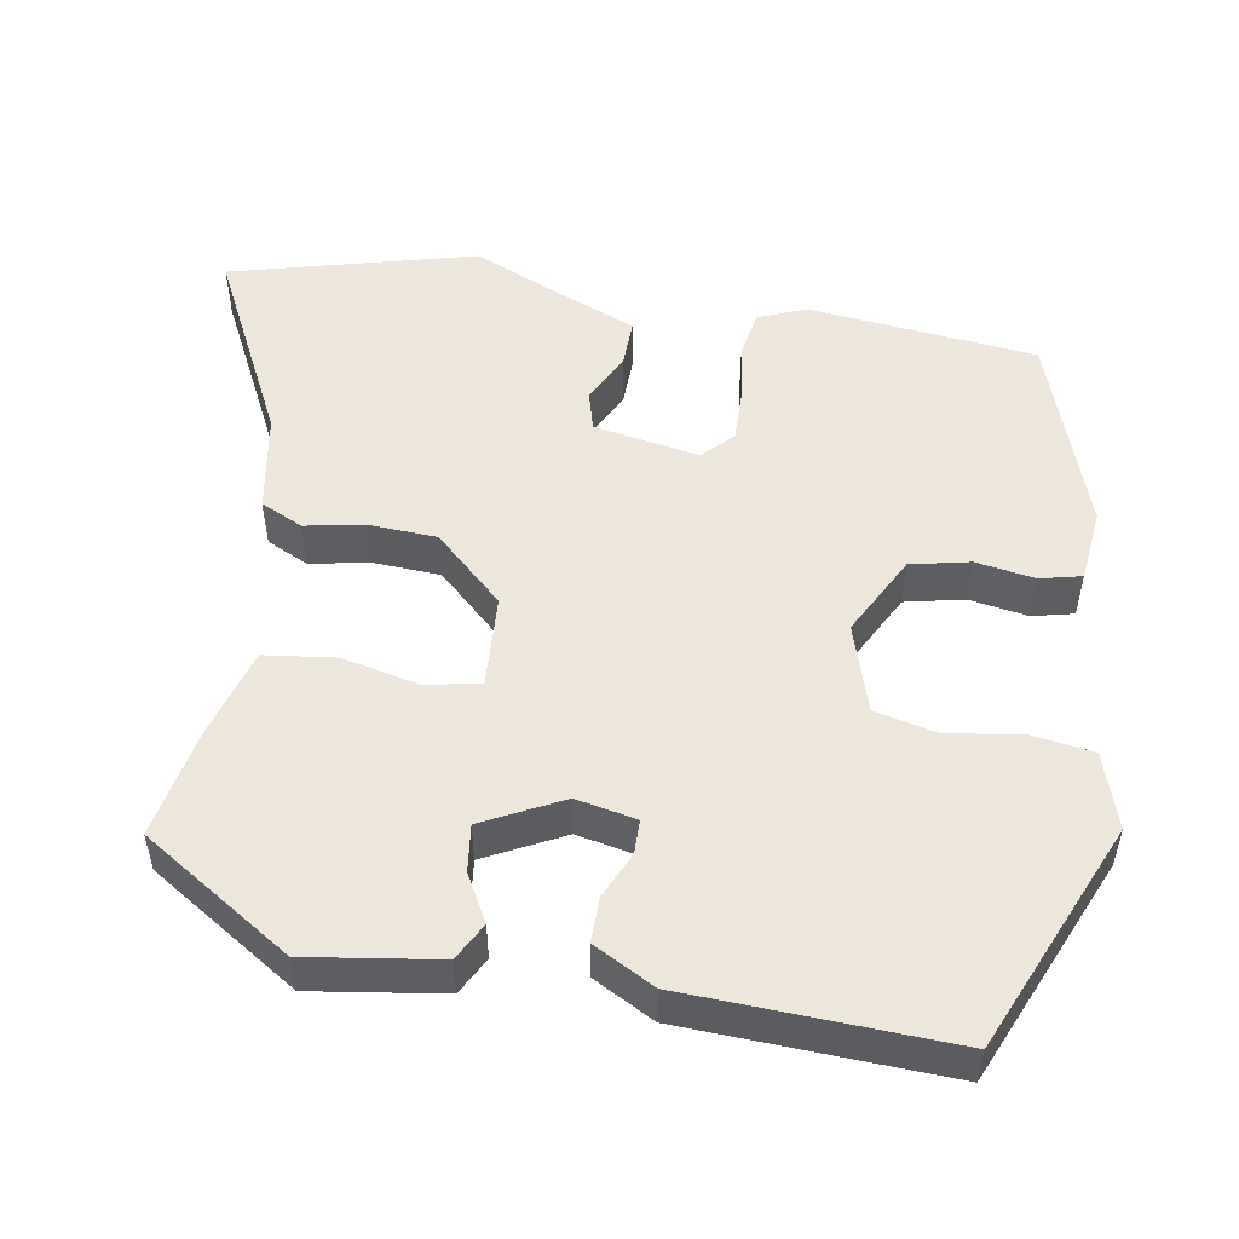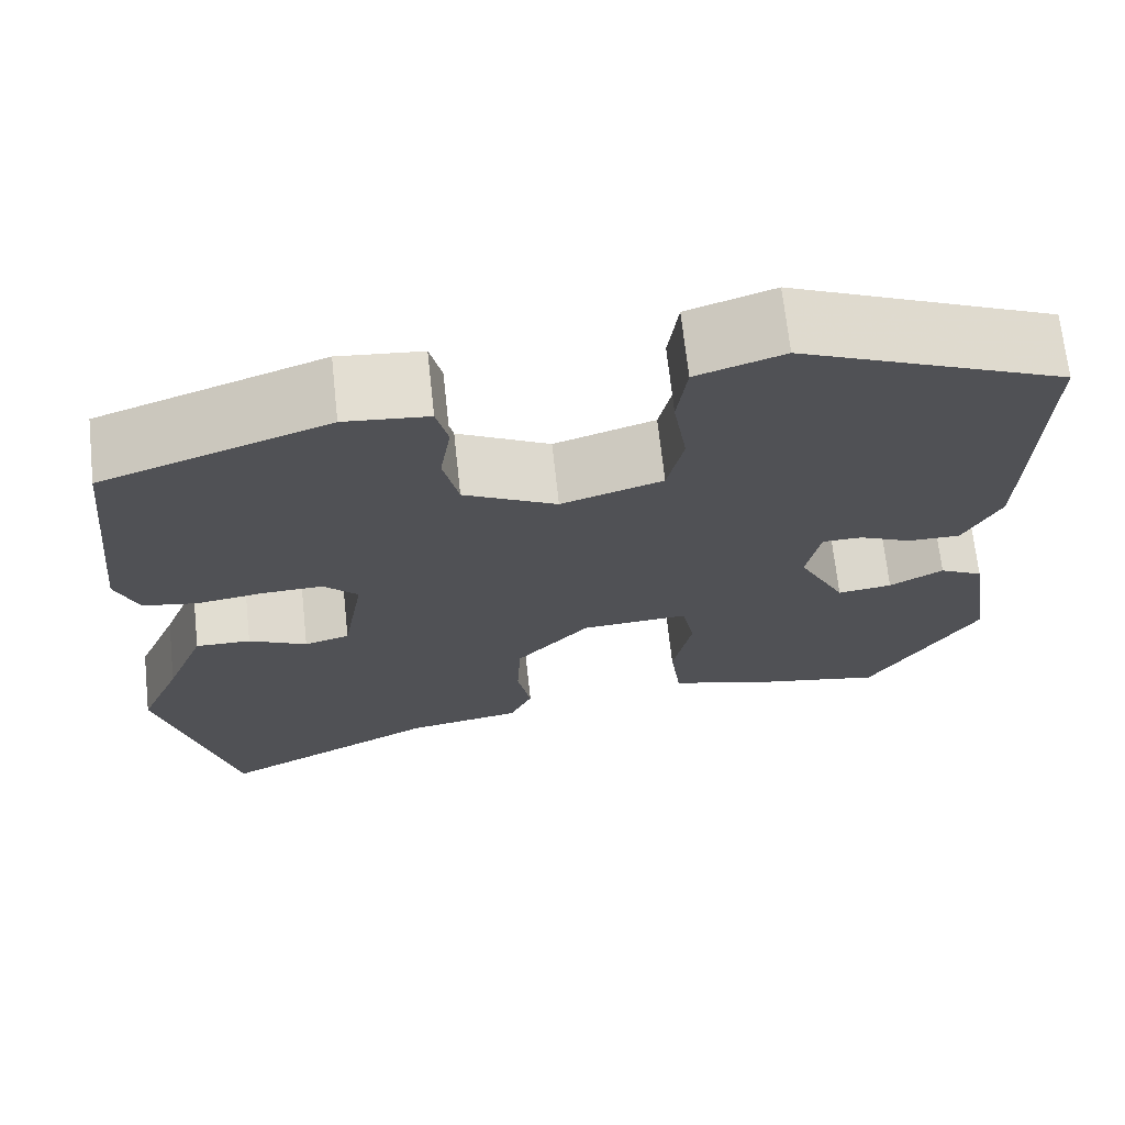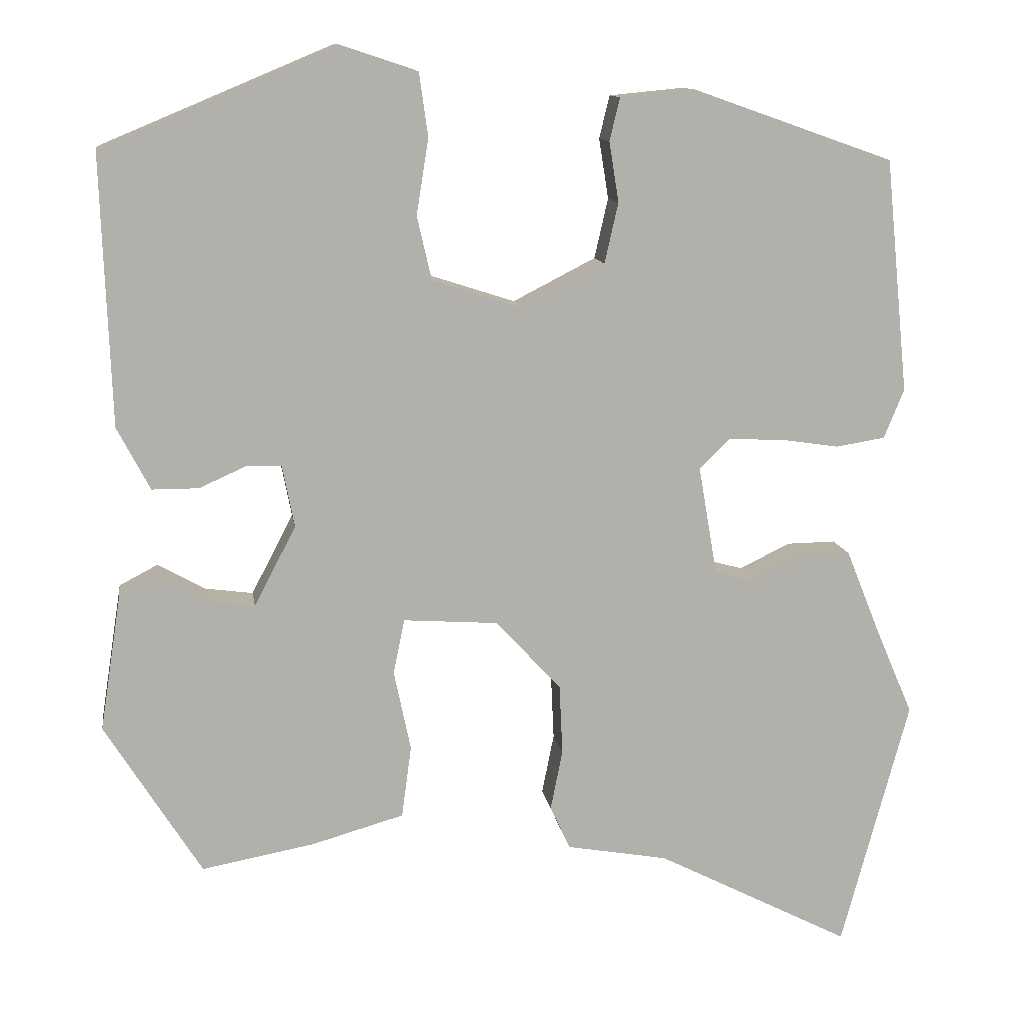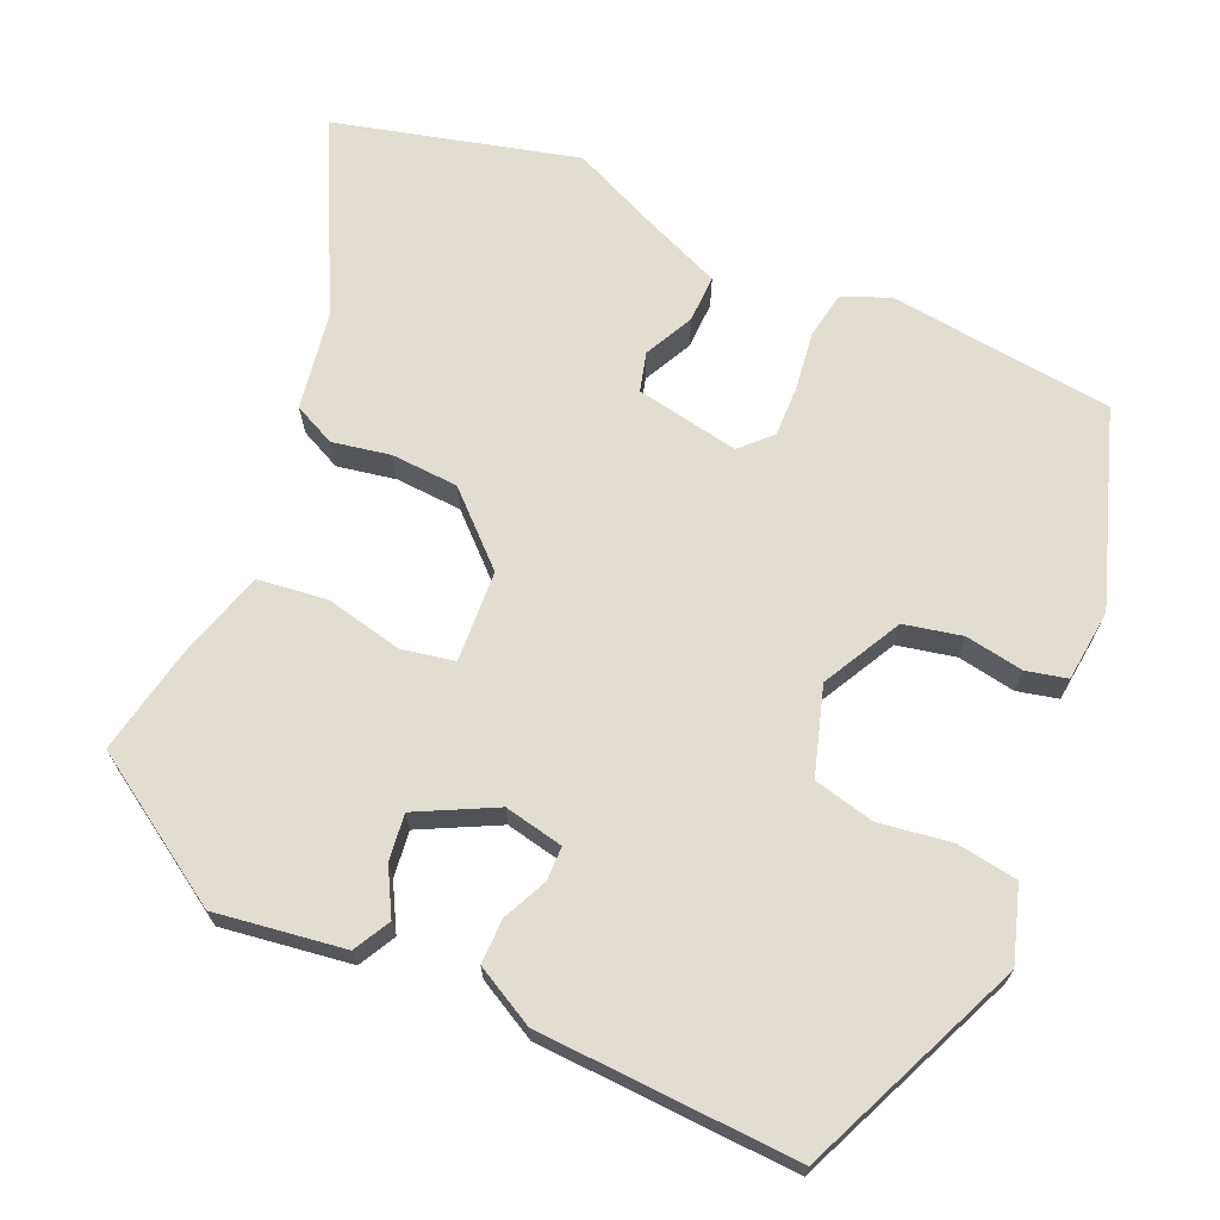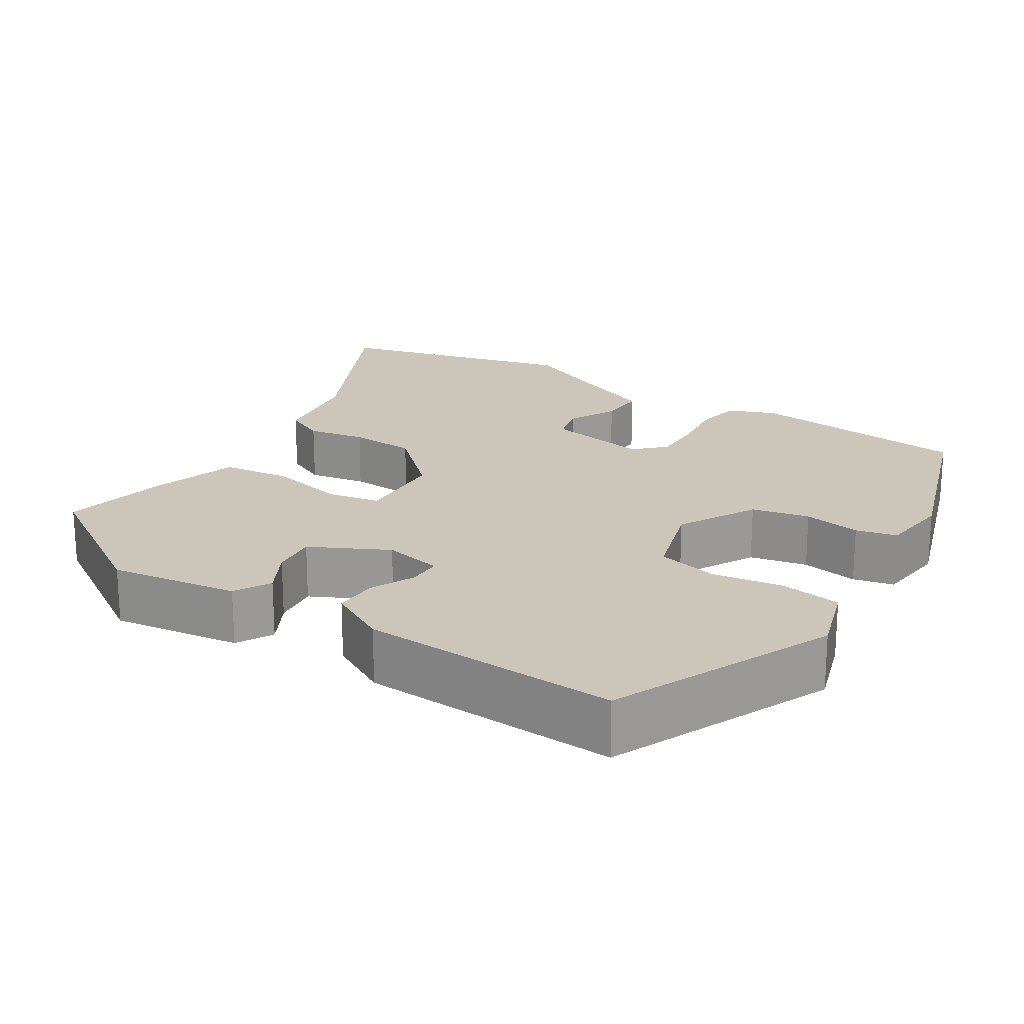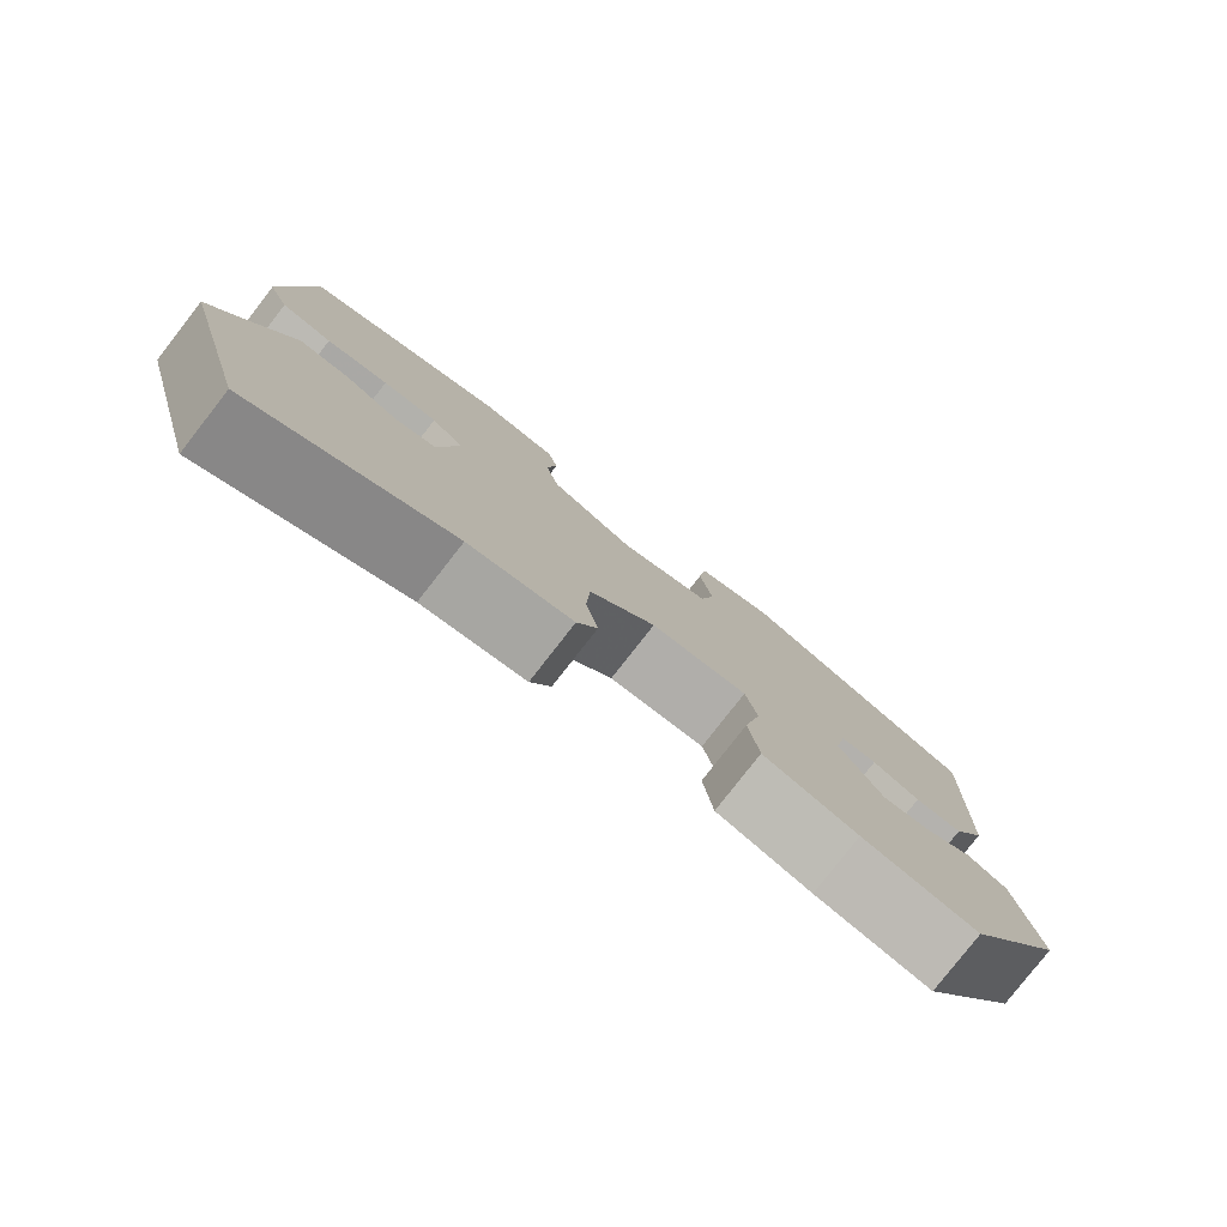
<metadata>
{"format":"obj","ext":"obj","renderer":"f3d","projection":"perspective","resolution":1024,"background":"white","views":[{"elev":51.9,"azim":-80.0,"up":"+Y"},{"elev":69.0,"azim":173.8,"up":"+Z"},{"elev":11.8,"azim":-8.3,"up":"+Z"},{"elev":68.7,"azim":-65.6,"up":"+Y"},{"elev":20.8,"azim":-56.7,"up":"+Y"},{"elev":-79.8,"azim":142.0,"up":"+Z"}]}
</metadata>
<code>
v -0.481 0.07 0.41
v -0.19 0.07 0.532
v -0.094 0.07 0.5
v -0.083 0.07 0.421
v -0.098 0.07 0.327
v -0.08 0.07 0.248
v 0.032 0.07 0.212
v 0.135 0.07 0.265
v 0.152 0.07 0.34
v 0.14 0.07 0.415
v 0.153 0.07 0.468
v 0.246 0.07 0.477
v 0.496 0.07 0.389
v 0.525 0.07 0.098
v 0.5 0.07 0.037
v 0.439 0.07 0.027
v 0.364 0.07 0.038
v 0.298 0.07 0.04
v 0.26 0.07 0.003
v 0.283 0.07 -0.131
v 0.333 0.07 -0.145
v 0.397 0.07 -0.114
v 0.458 0.07 -0.113
v 0.501 0.07 -0.22
v 0.547 0.07 -0.327
v 0.463 0.07 -0.638
v 0.221 0.07 -0.515
v 0.095 0.07 -0.493
v 0.07 0.07 -0.439
v 0.085 0.07 -0.364
v 0.081 0.07 -0.277
v 0 0.07 -0.189
v -0.118 0.07 -0.181
v -0.132 0.07 -0.249
v -0.111 0.07 -0.349
v -0.123 0.07 -0.439
v -0.238 0.07 -0.472
v -0.378 0.07 -0.498
v -0.498 0.07 -0.307
v -0.472 0.07 -0.14
v -0.424 0.07 -0.115
v -0.365 0.07 -0.148
v -0.305 0.07 -0.156
v -0.253 0.07 -0.056
v -0.268 0.07 0.021
v -0.312 0.07 0.022
v -0.37 0.07 -0.004
v -0.428 0.07 -0.004
v -0.469 0.07 0.074
v -0.481 0 0.41
v -0.19 0 0.532
v -0.094 0 0.5
v -0.083 0 0.421
v -0.098 0 0.327
v -0.08 0 0.248
v 0.032 0 0.212
v 0.135 0 0.265
v 0.152 0 0.34
v 0.14 0 0.415
v 0.153 0 0.468
v 0.246 0 0.477
v 0.496 0 0.389
v 0.525 0 0.098
v 0.5 0 0.037
v 0.439 0 0.027
v 0.364 0 0.038
v 0.298 0 0.04
v 0.26 0 0.003
v 0.283 0 -0.131
v 0.333 0 -0.145
v 0.397 0 -0.114
v 0.458 0 -0.113
v 0.501 0 -0.22
v 0.547 0 -0.327
v 0.463 0 -0.638
v 0.221 0 -0.515
v 0.095 0 -0.493
v 0.07 0 -0.439
v 0.085 0 -0.364
v 0.081 0 -0.277
v 0 0 -0.189
v -0.118 0 -0.181
v -0.132 0 -0.249
v -0.111 0 -0.349
v -0.123 0 -0.439
v -0.238 0 -0.472
v -0.378 0 -0.498
v -0.498 0 -0.307
v -0.472 0 -0.14
v -0.424 0 -0.115
v -0.365 0 -0.148
v -0.305 0 -0.156
v -0.253 0 -0.056
v -0.268 0 0.021
v -0.312 0 0.022
v -0.37 0 -0.004
v -0.428 0 -0.004
v -0.469 0 0.074
f 46 47 48 49
f 45 46 49 1
f 39 40 41 42
f 39 42 43
f 38 39 43
f 37 38 43 44
f 34 35 36 37
f 33 34 37 44
f 27 28 29 30
f 27 30 31
f 24 25 26 27
f 24 27 31
f 21 22 23 24
f 20 21 24 31
f 19 20 31 32
f 14 15 16 17
f 14 17 18
f 13 14 18
f 9 10 11 12
f 8 9 12 13
f 7 8 13 18
f 2 3 4 5
f 45 1 2 5
f 45 5 6
f 32 33 44 45
f 18 19 32 45
f 6 7 18 45
f 98 97 96 95
f 50 98 95 94
f 91 90 89 88
f 92 91 88
f 92 88 87
f 93 92 87 86
f 86 85 84 83
f 93 86 83 82
f 79 78 77 76
f 80 79 76
f 76 75 74 73
f 80 76 73
f 73 72 71 70
f 80 73 70 69
f 81 80 69 68
f 66 65 64 63
f 67 66 63
f 67 63 62
f 61 60 59 58
f 62 61 58 57
f 67 62 57 56
f 54 53 52 51
f 54 51 50 94
f 55 54 94
f 94 93 82 81
f 94 81 68 67
f 94 67 56 55
f 1 50 51 2
f 2 51 52 3
f 3 52 53 4
f 4 53 54 5
f 5 54 55 6
f 6 55 56 7
f 7 56 57 8
f 8 57 58 9
f 9 58 59 10
f 10 59 60 11
f 11 60 61 12
f 12 61 62 13
f 13 62 63 14
f 14 63 64 15
f 15 64 65 16
f 16 65 66 17
f 17 66 67 18
f 18 67 68 19
f 19 68 69 20
f 20 69 70 21
f 21 70 71 22
f 22 71 72 23
f 23 72 73 24
f 24 73 74 25
f 25 74 75 26
f 26 75 76 27
f 27 76 77 28
f 28 77 78 29
f 29 78 79 30
f 30 79 80 31
f 31 80 81 32
f 32 81 82 33
f 33 82 83 34
f 34 83 84 35
f 35 84 85 36
f 36 85 86 37
f 37 86 87 38
f 38 87 88 39
f 39 88 89 40
f 40 89 90 41
f 41 90 91 42
f 42 91 92 43
f 43 92 93 44
f 44 93 94 45
f 45 94 95 46
f 46 95 96 47
f 47 96 97 48
f 48 97 98 49
f 49 98 50 1

</code>
